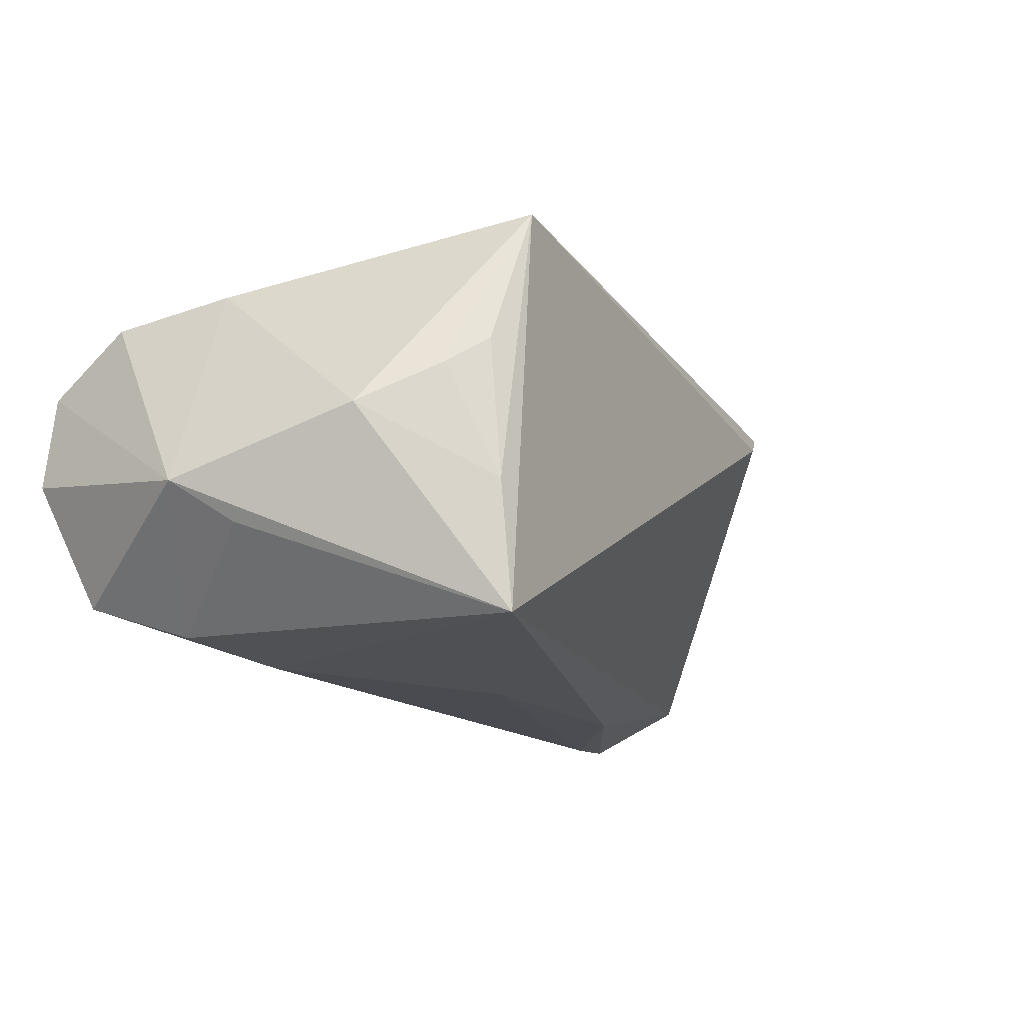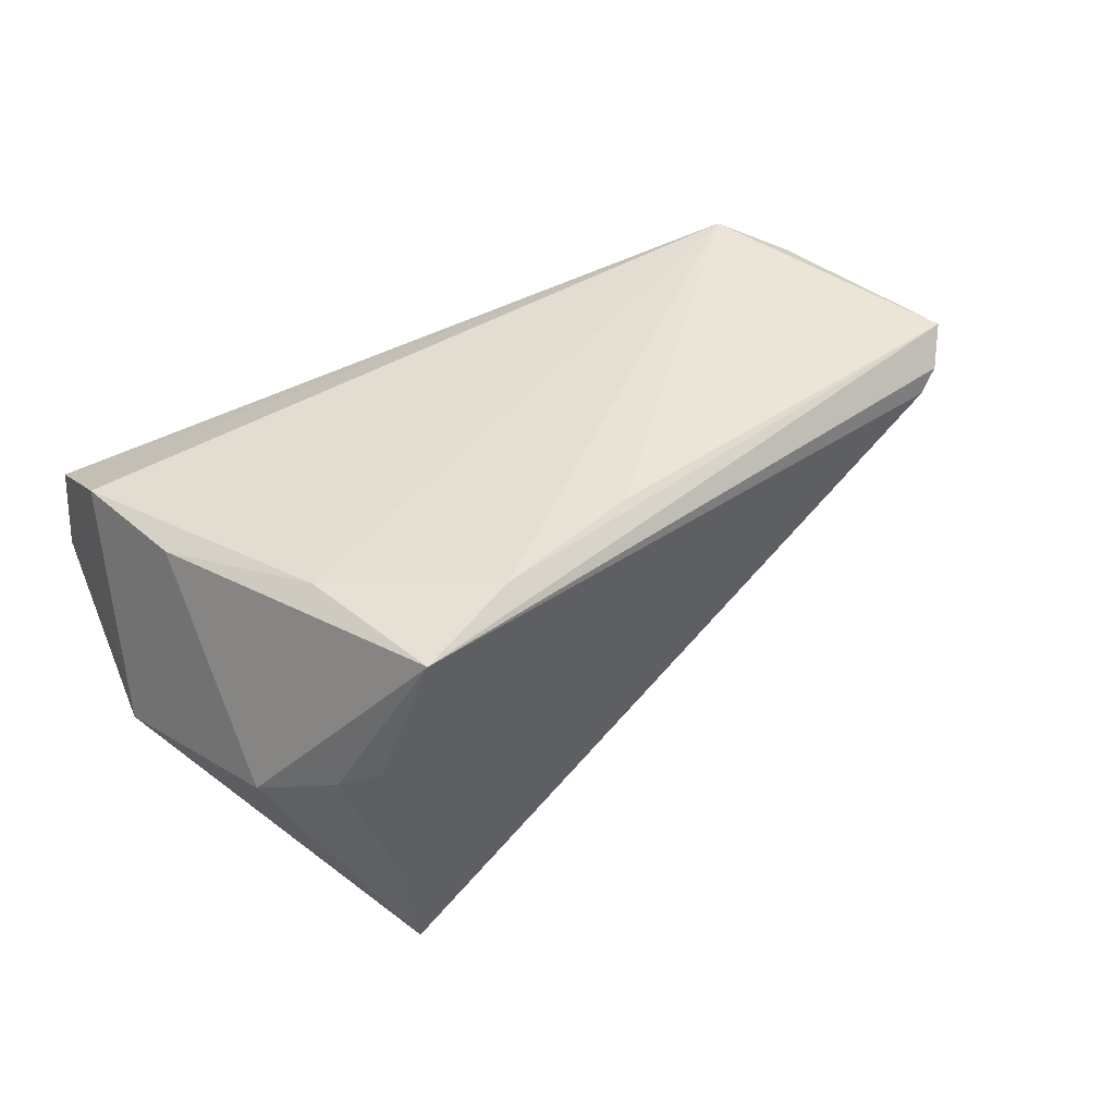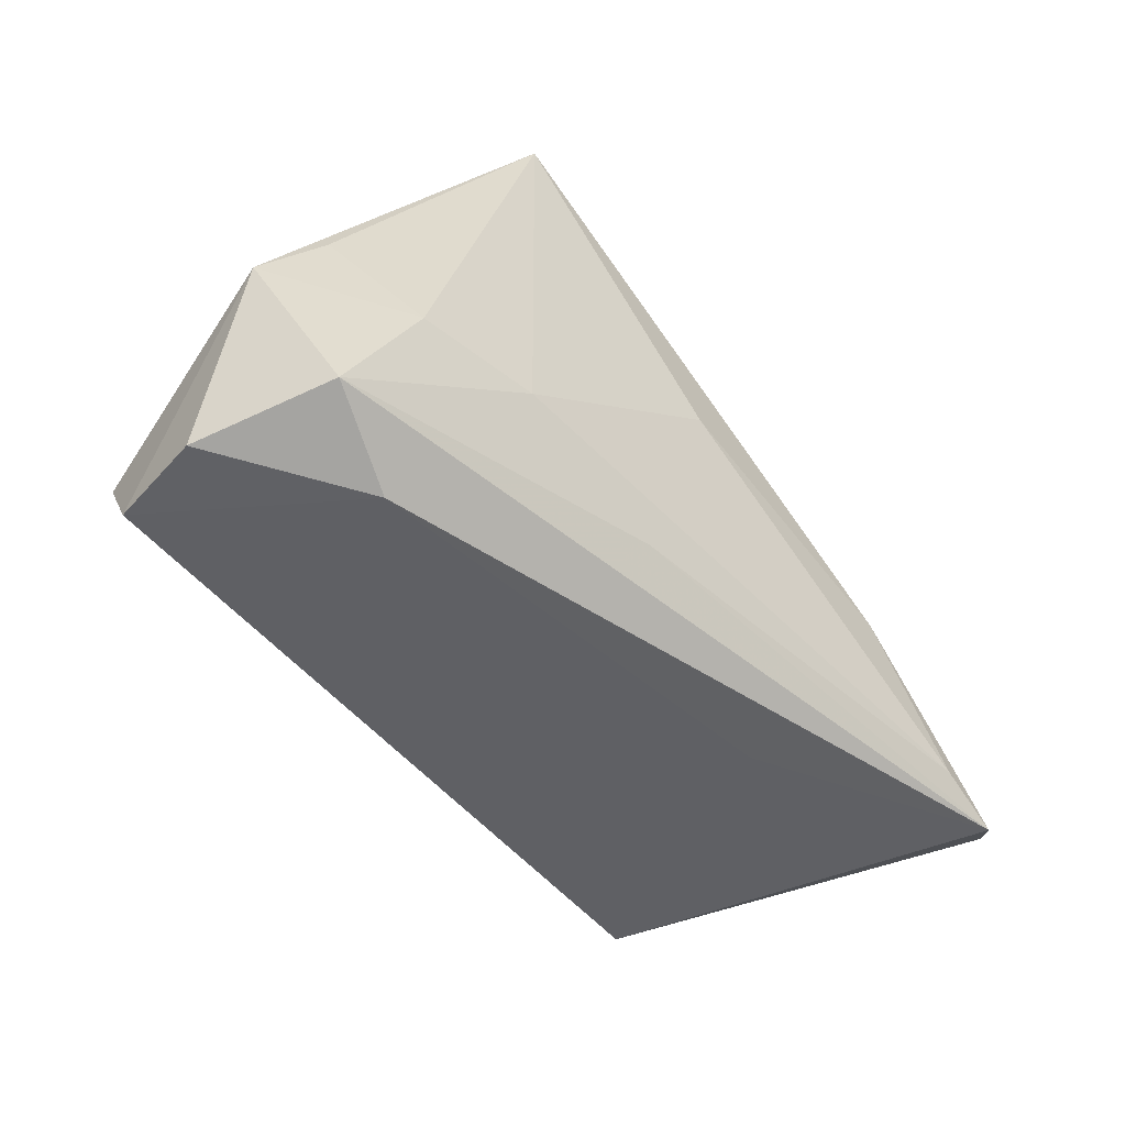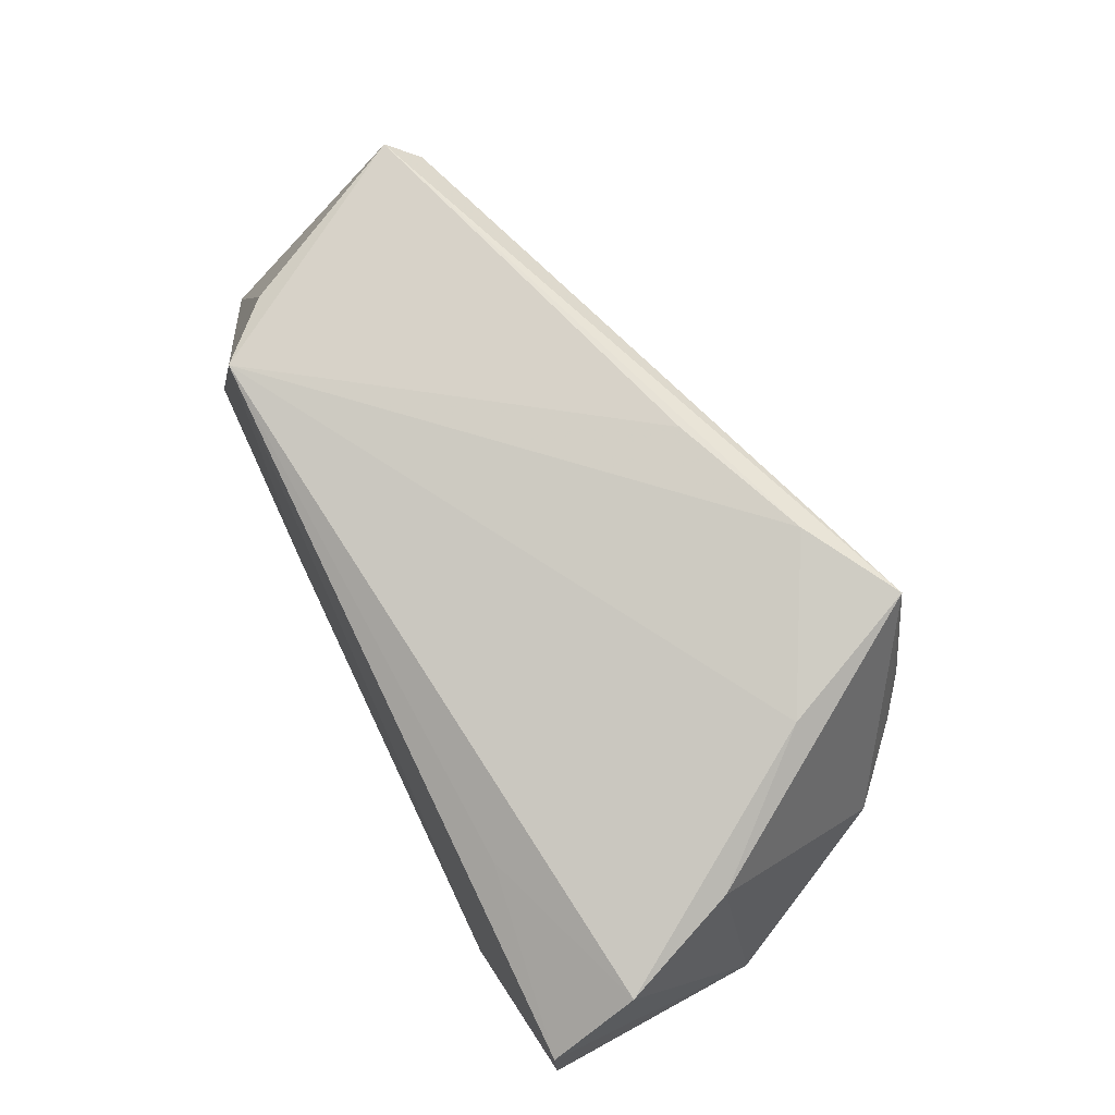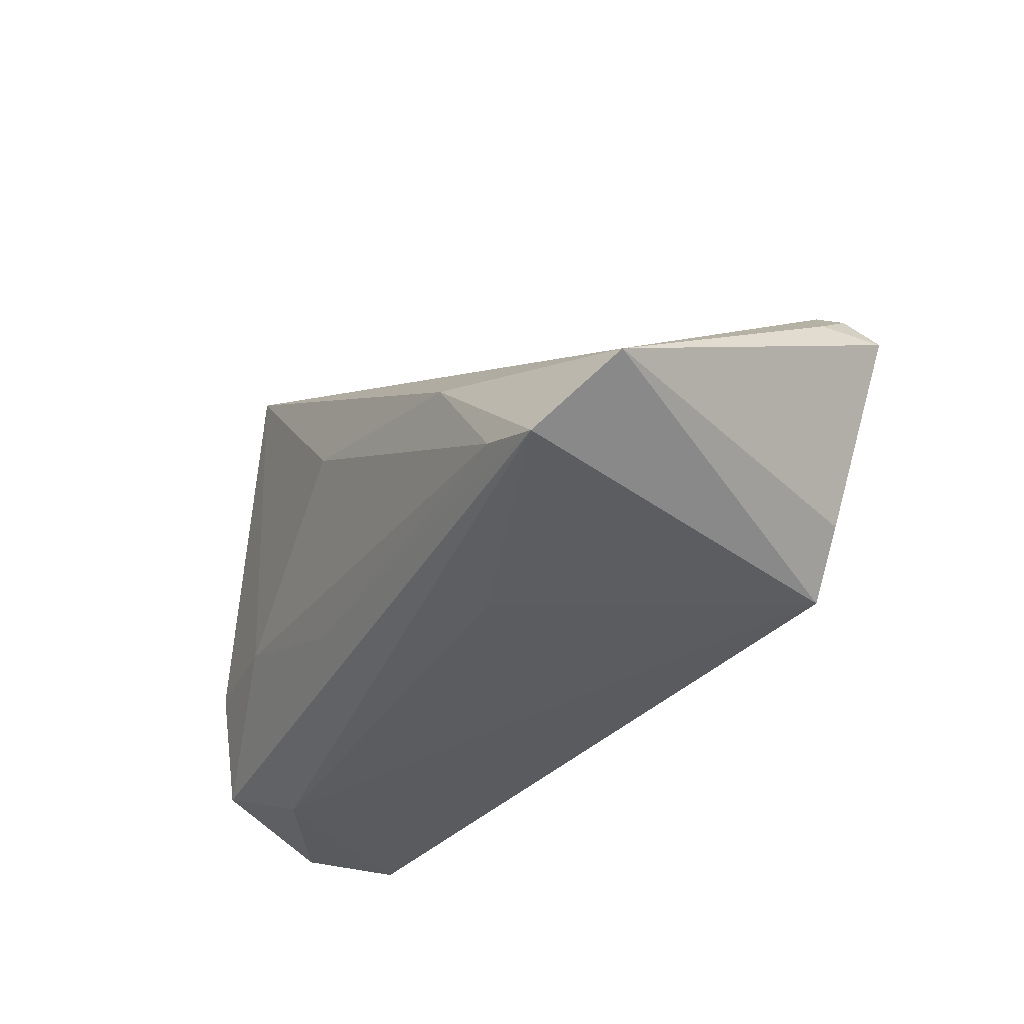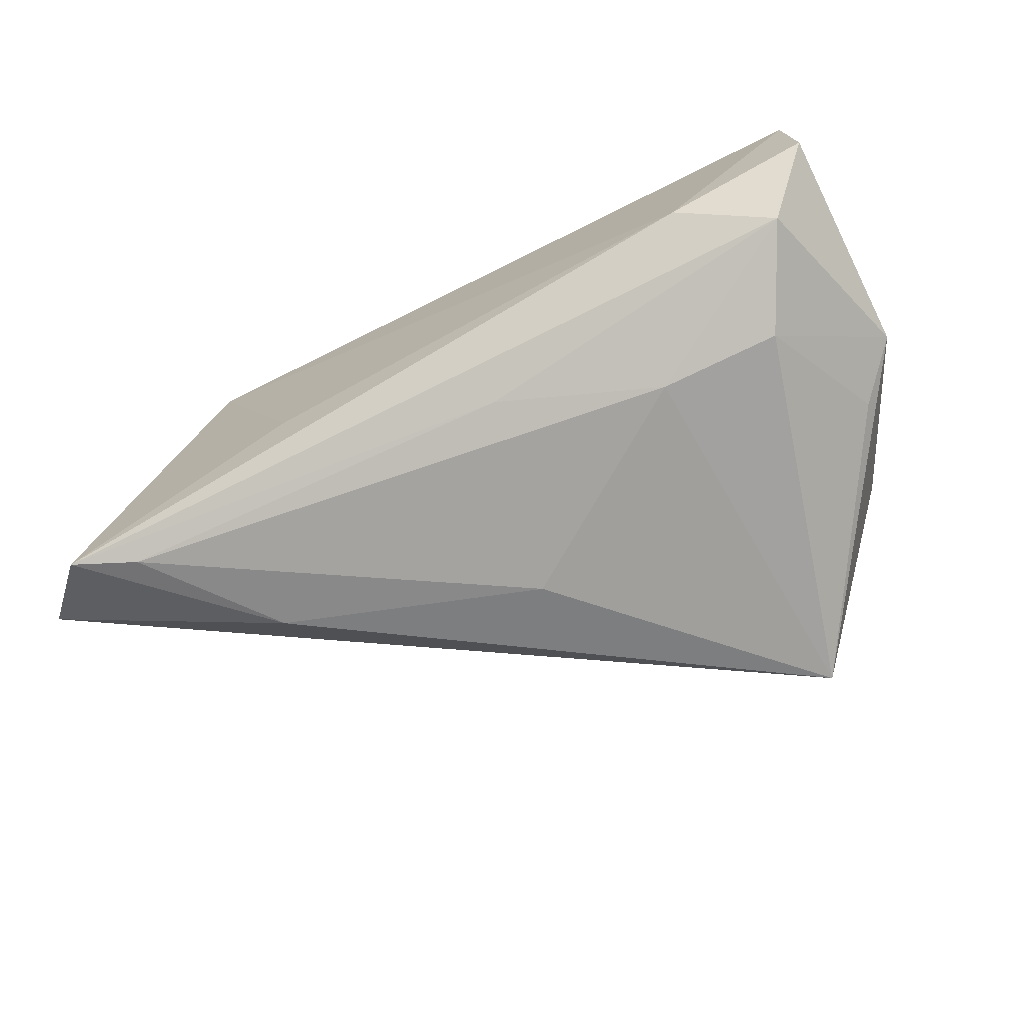
<metadata>
{"format":"obj","ext":"obj","renderer":"f3d","projection":"perspective","resolution":1024,"background":"white","views":[{"elev":-17.8,"azim":135.2,"up":"+Z"},{"elev":48.0,"azim":158.4,"up":"+Z"},{"elev":-47.6,"azim":135.3,"up":"+Y"},{"elev":76.3,"azim":63.3,"up":"+Z"},{"elev":-36.2,"azim":-118.2,"up":"+Y"},{"elev":-67.9,"azim":28.2,"up":"+Z"}]}
</metadata>
<code>
v 0.05119 -0.01369 0.0172
v 0.05356 0.002973 -0.00877
v -0.00202 0.006255 -0.02816
v 0.05445 -0.02569 -0.003305
v 0.02929 0.03617 0.007973
v 0.03555 -0.0279 -0.01426
v -0.04806 -0.01661 0.02434
v 0.04257 0.02556 -0.00125
v -0.04106 -0.02387 0.0255
v -0.05682 0.01054 0.02252
v -0.03569 -0.005006 -0.02623
v -0.05917 0.005779 0.01697
v -0.05448 0.01191 0.01999
v 0.0284 0.03719 -0.01064
v -0.02459 -0.02661 -0.01342
v 0.04729 -0.02221 -0.01967
v 0.03091 0.01853 0.02485
v -0.05903 0.006461 0.02615
v 0.02285 0.03719 0.02688
v 0.01028 0.02975 0.02829
v 0.04042 -0.009791 -0.02465
v 0.02861 -0.02148 0.01608
v 0.05318 -0.02542 0.009726
v -0.00767 0.02247 0.02829
v -0.05706 -0.02567 -0.025
v 0.02493 -0.01073 -0.02603
v -0.06604 -0.01758 -0.01808
v 0.004129 -0.01883 -0.02426
v 0.03395 0.03289 0.004382
v -0.0485 -0.0221 -0.02611
v 0.02648 0.03719 -0.0273
v 0.04516 0.001918 0.0192
v 0.04723 0.008573 -0.01413
f 2 31 8
f 2 16 21
f 4 16 2
f 27 31 11
f 33 31 2
f 2 21 33
f 33 21 31
f 3 11 31
f 30 11 3
f 26 21 16
f 30 3 26
f 31 21 26
f 26 3 31
f 16 4 6
f 24 18 9
f 13 19 31
f 13 31 27
f 27 9 7
f 7 18 27
f 9 18 7
f 31 19 14
f 19 5 14
f 14 8 31
f 19 8 29
f 29 5 19
f 8 14 29
f 29 14 5
f 28 26 16
f 30 26 28
f 9 6 23
f 23 6 4
f 23 4 2
f 2 1 23
f 32 8 19
f 2 8 32
f 32 1 2
f 16 6 25
f 25 28 16
f 30 28 25
f 25 9 27
f 27 11 25
f 25 11 30
f 9 1 17
f 17 32 19
f 1 32 17
f 10 18 19
f 19 13 10
f 22 1 9
f 9 23 22
f 22 23 1
f 15 6 9
f 9 25 15
f 15 25 6
f 20 24 9
f 9 17 20
f 20 17 19
f 19 18 20
f 18 24 20
f 12 13 27
f 12 10 13
f 27 18 12
f 18 10 12

</code>
